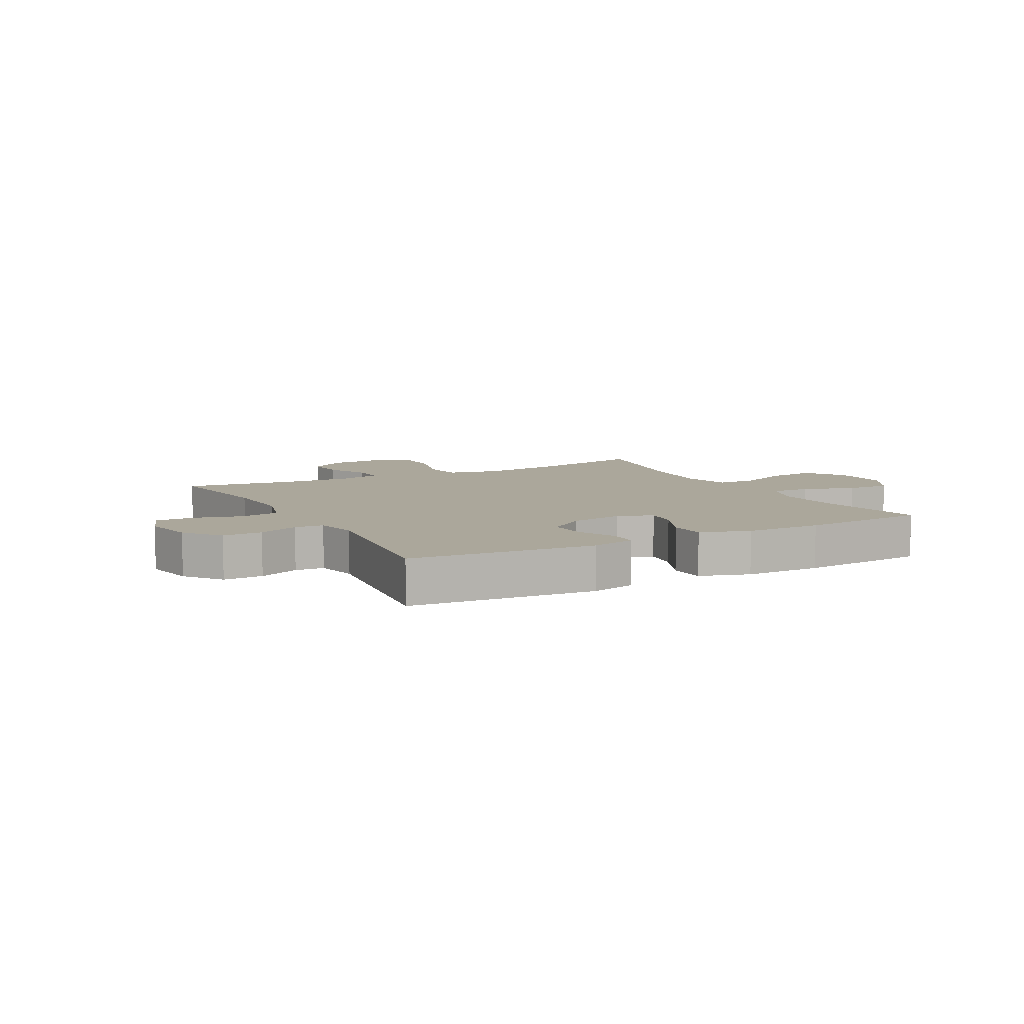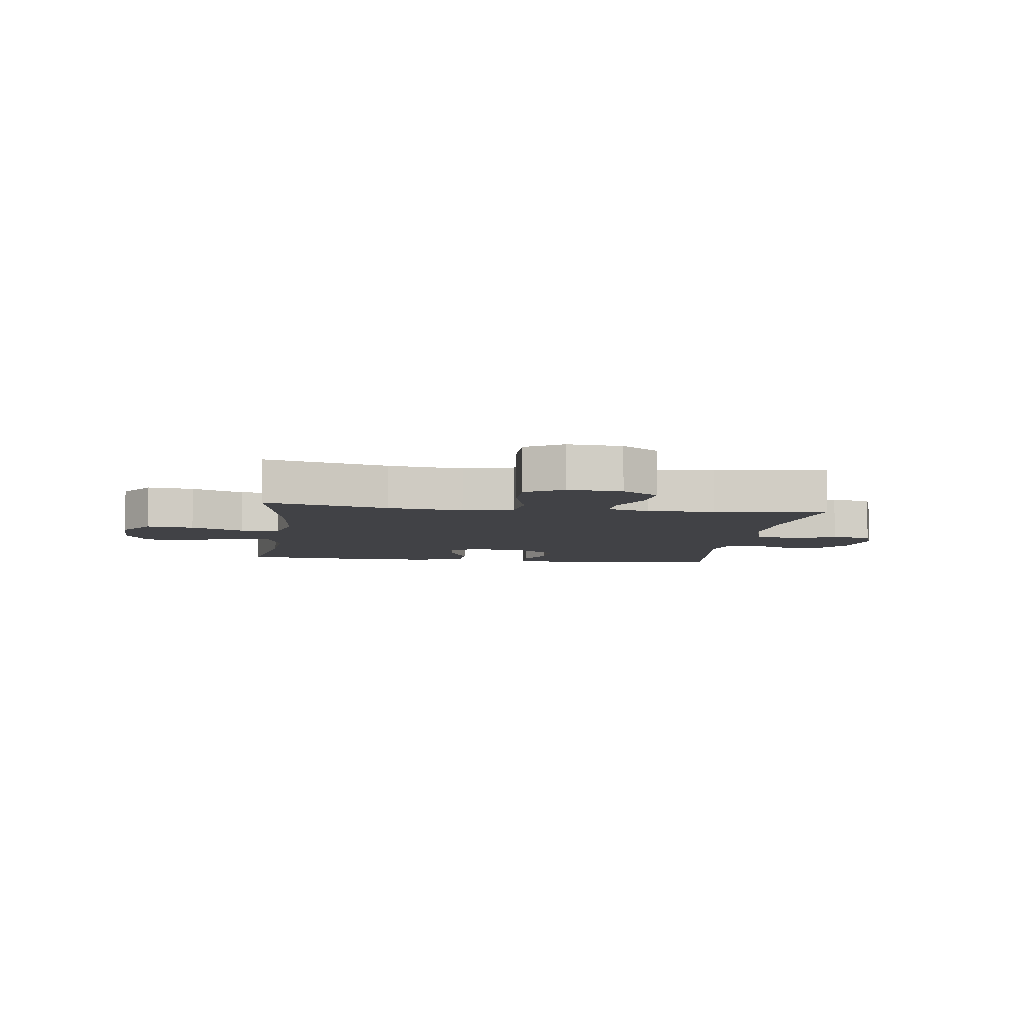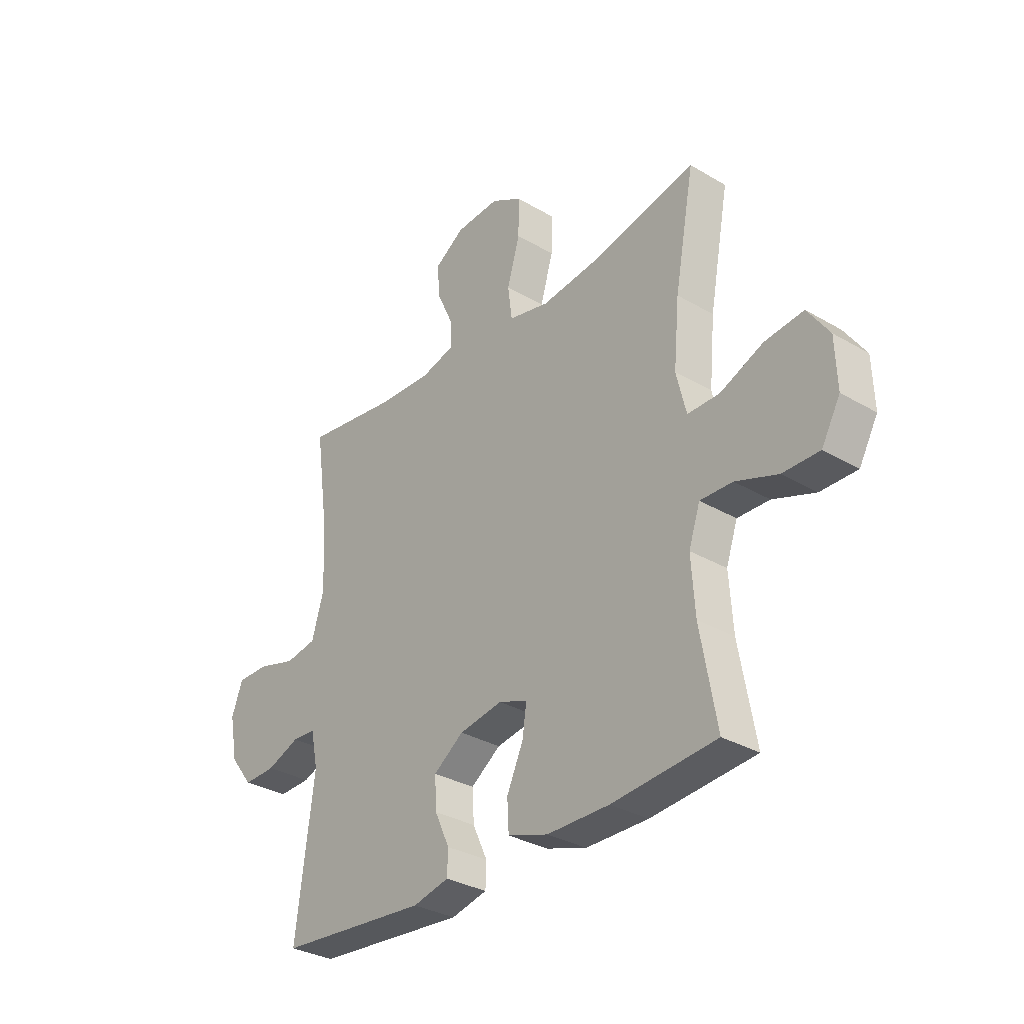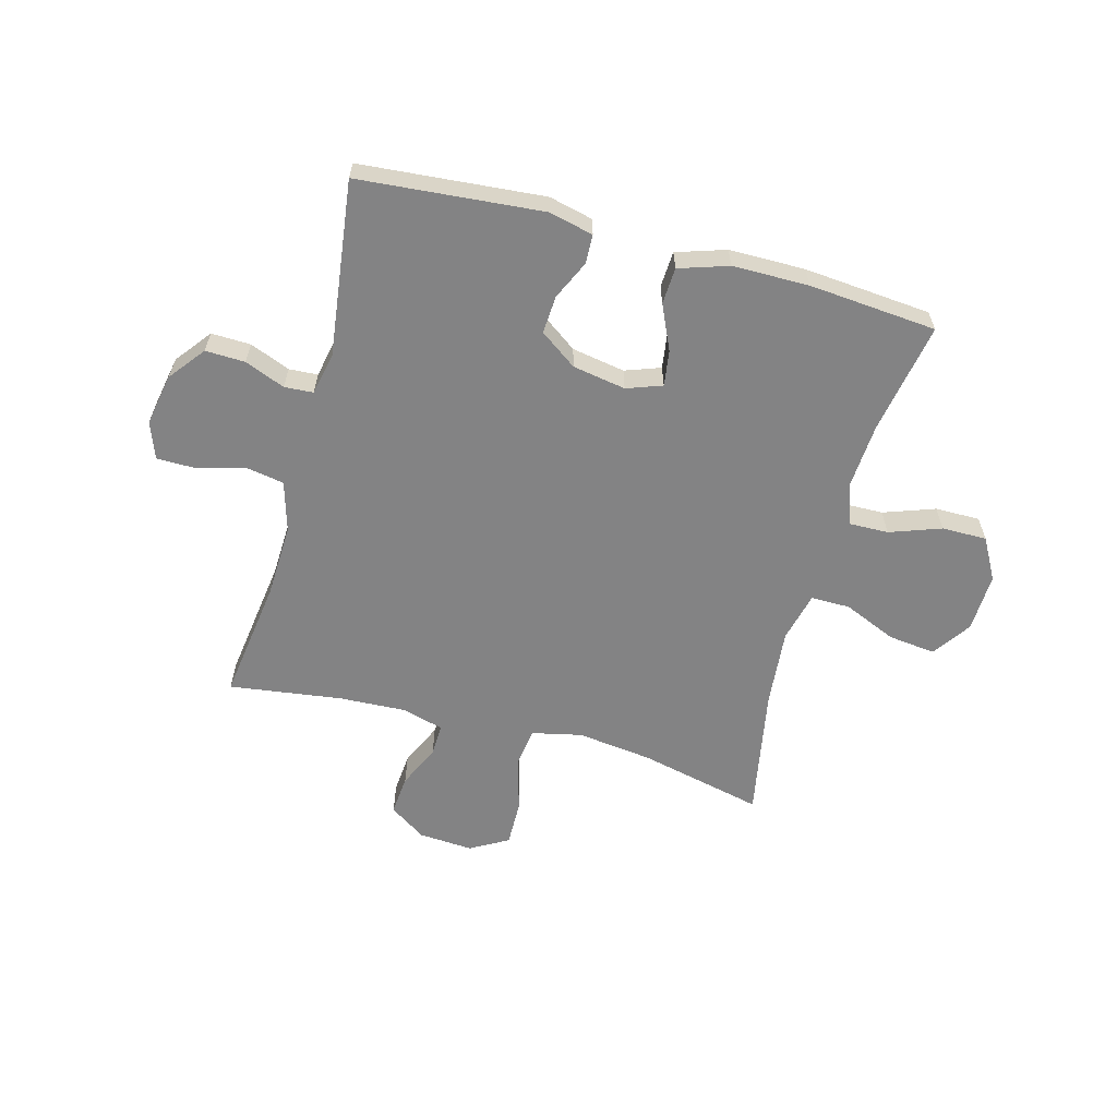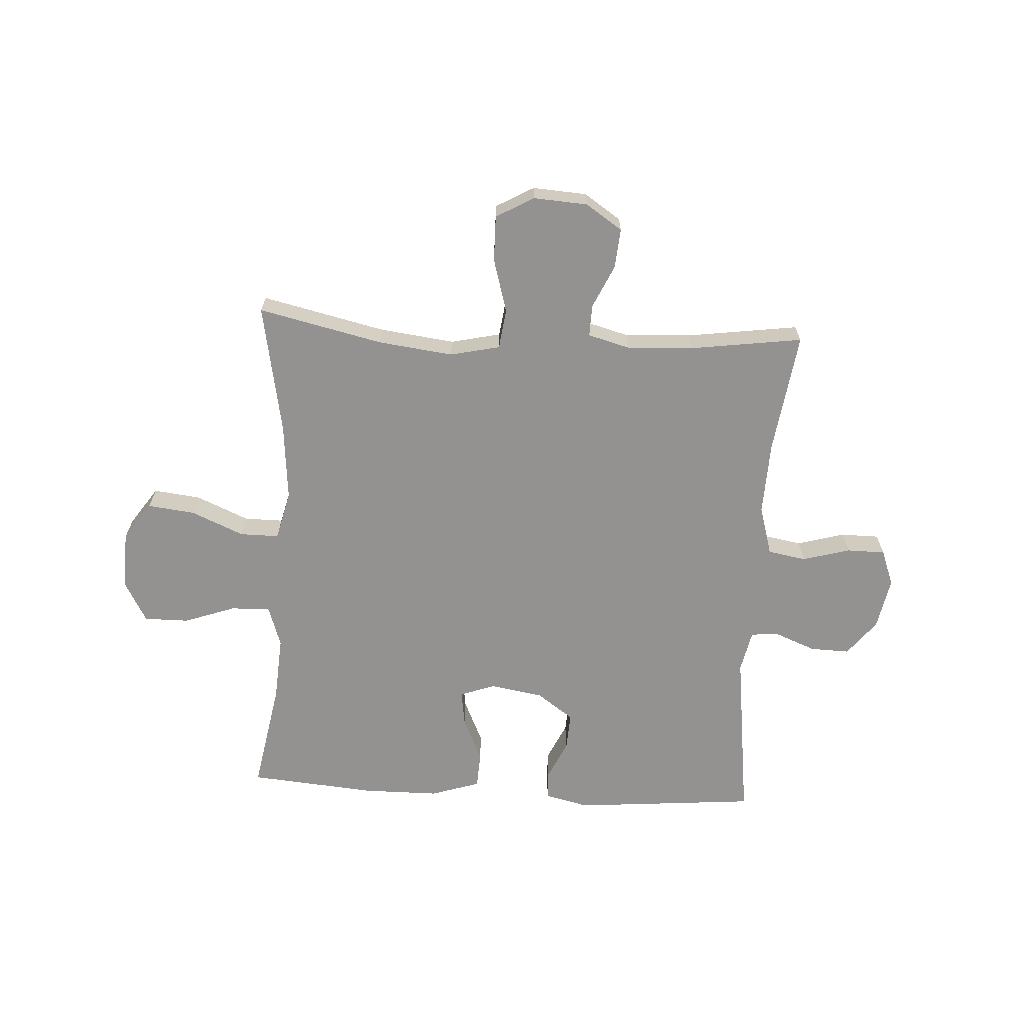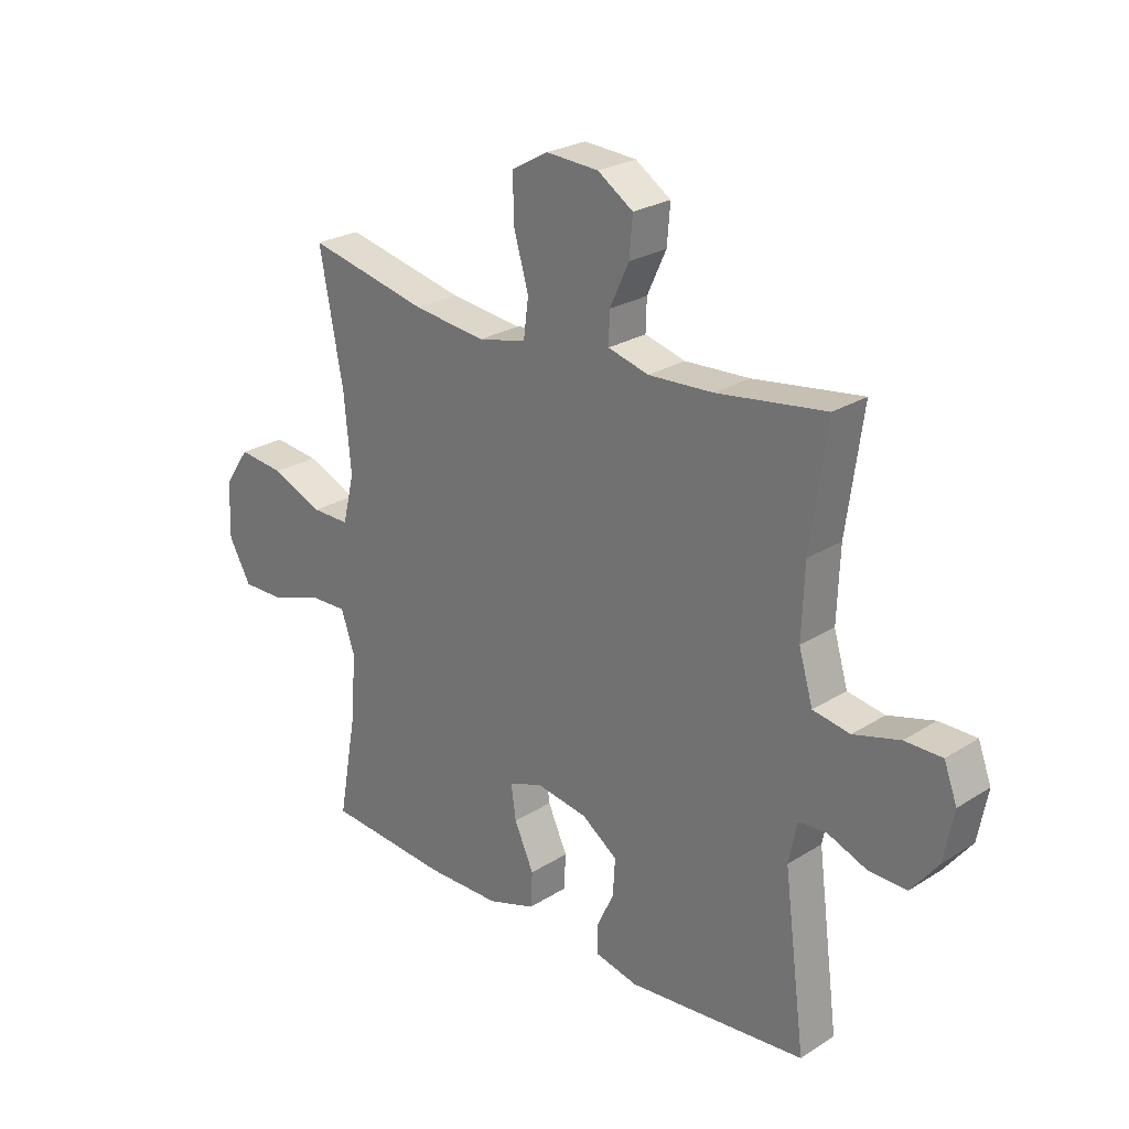
<metadata>
{"format":"obj","ext":"obj","renderer":"f3d","projection":"perspective","resolution":1024,"background":"white","views":[{"elev":8.1,"azim":151.7,"up":"+Y"},{"elev":-6.7,"azim":-7.7,"up":"+Y"},{"elev":-31.9,"azim":-129.6,"up":"+Z"},{"elev":-61.2,"azim":164.8,"up":"+Y"},{"elev":-66.5,"azim":-3.3,"up":"+Y"},{"elev":25.0,"azim":44.4,"up":"+Z"}]}
</metadata>
<code>
o path6800
v 0.4628 0.0375 -0.2119
v 0.4786 0.0375 -0.1367
v 0.5297 0.0375 -0.1333
v 0.6011 0.0375 -0.1617
v 0.6714 0.0375 -0.1637
v 0.7211 0.0375 -0.1001
v 0.7386 0.0375 -0.007976
v 0.7145 0.0375 0.05662
v 0.6464 0.0375 0.05691
v 0.5614 0.0375 0.03324
v 0.4934 0.0375 0.04522
v 0.4675 0.0375 0.1337
v 0.4726 0.0375 0.2642
v 0.5026 0.0375 0.48
v 0.3028 0.0375 0.4522
v 0.1844 0.0375 0.4462
v 0.1098 0.0375 0.4665
v 0.1116 0.0375 0.5234
v 0.1466 0.0375 0.5994
v 0.1526 0.0375 0.6699
v 0.08768 0.0375 0.7132
v -0.008438 0.0375 0.7194
v -0.07569 0.0375 0.6814
v -0.07446 0.0375 0.5997
v -0.04705 0.0375 0.5045
v -0.05619 0.0375 0.4335
v -0.145 0.0375 0.4138
v -0.2781 0.0375 0.4301
v -0.4991 0.0375 0.48
v -0.4561 0.0375 0.2485
v -0.4435 0.0375 0.1109
v -0.4647 0.0375 0.0233
v -0.5341 0.0375 0.02362
v -0.6276 0.0375 0.06354
v -0.7118 0.0375 0.0732
v -0.7587 0.0375 0.005225
v -0.7622 0.0375 -0.09784
v -0.7217 0.0375 -0.171
v -0.642 0.0375 -0.1705
v -0.5506 0.0375 -0.138
v -0.4806 0.0375 -0.1363
v -0.4559 0.0375 -0.2095
v -0.4638 0.0375 -0.3257
v -0.4991 0.0375 -0.5219
v -0.2725 0.0375 -0.541
v -0.1372 0.0375 -0.5401
v -0.04942 0.0375 -0.5117
v -0.04612 0.0375 -0.4467
v -0.08196 0.0375 -0.3676
v -0.09098 0.0375 -0.3048
v -0.02838 0.0375 -0.2822
v 0.06609 0.0375 -0.2982
v 0.1316 0.0375 -0.3448
v 0.1276 0.0375 -0.4119
v 0.09561 0.0375 -0.4811
v 0.09746 0.0375 -0.5322
v 0.176 0.0375 -0.5506
v 0.5026 0.0375 -0.5219
v 0.4628 -0.0375 -0.2119
v 0.4786 -0.0375 -0.1367
v 0.5297 -0.0375 -0.1333
v 0.6011 -0.0375 -0.1617
v 0.6714 -0.0375 -0.1637
v 0.7211 -0.0375 -0.1001
v 0.7386 -0.0375 -0.007976
v 0.7145 -0.0375 0.05662
v 0.6464 -0.0375 0.05691
v 0.5614 -0.0375 0.03324
v 0.4934 -0.0375 0.04522
v 0.4675 -0.0375 0.1337
v 0.4726 -0.0375 0.2642
v 0.5026 -0.0375 0.48
v 0.3028 -0.0375 0.4522
v 0.1844 -0.0375 0.4462
v 0.1098 -0.0375 0.4665
v 0.1116 -0.0375 0.5234
v 0.1466 -0.0375 0.5994
v 0.1526 -0.0375 0.6699
v 0.08768 -0.0375 0.7132
v -0.008438 -0.0375 0.7194
v -0.07569 -0.0375 0.6814
v -0.07446 -0.0375 0.5997
v -0.04705 -0.0375 0.5045
v -0.05619 -0.0375 0.4335
v -0.145 -0.0375 0.4138
v -0.2781 -0.0375 0.4301
v -0.4991 -0.0375 0.48
v -0.4561 -0.0375 0.2485
v -0.4435 -0.0375 0.1109
v -0.4647 -0.0375 0.0233
v -0.5341 -0.0375 0.02362
v -0.6276 -0.0375 0.06354
v -0.7118 -0.0375 0.0732
v -0.7587 -0.0375 0.005225
v -0.7622 -0.0375 -0.09784
v -0.7217 -0.0375 -0.171
v -0.642 -0.0375 -0.1705
v -0.5506 -0.0375 -0.138
v -0.4806 -0.0375 -0.1363
v -0.4559 -0.0375 -0.2095
v -0.4638 -0.0375 -0.3257
v -0.4991 -0.0375 -0.5219
v -0.2725 -0.0375 -0.541
v -0.1372 -0.0375 -0.5401
v -0.04942 -0.0375 -0.5117
v -0.04612 -0.0375 -0.4467
v -0.08196 -0.0375 -0.3676
v -0.09098 -0.0375 -0.3048
v -0.02838 -0.0375 -0.2822
v 0.06609 -0.0375 -0.2982
v 0.1316 -0.0375 -0.3448
v 0.1276 -0.0375 -0.4119
v 0.09561 -0.0375 -0.4811
v 0.09746 -0.0375 -0.5322
v 0.176 -0.0375 -0.5506
v 0.5026 -0.0375 -0.5219
v 0.7211 0.0375 -0.1001
v 0.7386 0.0375 -0.007976
v 0.7145 0.0375 0.05662
v 0.7145 0.0375 0.05662
v 0.6714 0.0375 -0.1637
v 0.6464 0.0375 0.05691
v 0.6011 0.0375 -0.1617
v 0.5614 0.0375 0.03324
v 0.5297 0.0375 -0.1333
v 0.4934 0.0375 0.04522
v 0.4934 0.0375 0.04522
v 0.4786 0.0375 -0.1367
v 0.4786 0.0375 -0.1367
v 0.4675 0.0375 0.1337
v 0.4726 0.0375 0.2642
v 0.5026 0.0375 0.48
v 0.5026 0.0375 0.48
v 0.4628 0.0375 -0.2119
v 0.5026 0.0375 -0.5219
v 0.5026 0.0375 -0.5219
v 0.3028 0.0375 0.4522
v 0.1844 0.0375 0.4462
v 0.176 0.0375 -0.5506
v 0.1098 0.0375 0.4665
v 0.1098 0.0375 0.4665
v 0.09746 0.0375 -0.5322
v 0.09746 0.0375 -0.5322
v 0.1316 0.0375 -0.3448
v 0.1276 0.0375 -0.4119
v 0.1466 0.0375 0.5994
v 0.1526 0.0375 0.6699
v 0.1526 0.0375 0.6699
v 0.08768 0.0375 0.7132
v 0.1116 0.0375 0.5234
v 0.06609 0.0375 -0.2982
v 0.09561 0.0375 -0.4811
v -0.008438 0.0375 0.7194
v -0.02838 0.0375 -0.2822
v -0.07569 0.0375 0.6814
v -0.07569 0.0375 0.6814
v -0.09098 0.0375 -0.3048
v -0.09098 0.0375 -0.3048
v -0.04942 0.0375 -0.5117
v -0.04942 0.0375 -0.5117
v -0.04612 0.0375 -0.4467
v -0.08196 0.0375 -0.3676
v -0.04705 0.0375 0.5045
v -0.05619 0.0375 0.4335
v -0.05619 0.0375 0.4335
v -0.07446 0.0375 0.5997
v -0.1372 0.0375 -0.5401
v -0.145 0.0375 0.4138
v -0.2725 0.0375 -0.541
v -0.2781 0.0375 0.4301
v -0.4991 0.0375 -0.5219
v -0.4991 0.0375 -0.5219
v -0.4559 0.0375 -0.2095
v -0.4638 0.0375 -0.3257
v -0.4435 0.0375 0.1109
v -0.4647 0.0375 0.0233
v -0.4647 0.0375 0.0233
v -0.4561 0.0375 0.2485
v -0.4806 0.0375 -0.1363
v -0.4806 0.0375 -0.1363
v -0.5341 0.0375 0.02362
v -0.4991 0.0375 0.48
v -0.4991 0.0375 0.48
v -0.5506 0.0375 -0.138
v -0.6276 0.0375 0.06354
v -0.642 0.0375 -0.1705
v -0.7118 0.0375 0.0732
v -0.7118 0.0375 0.0732
v -0.7217 0.0375 -0.171
v -0.7217 0.0375 -0.171
v -0.7587 0.0375 0.005225
v -0.7622 0.0375 -0.09784
v 0.7211 -0.0375 -0.1001
v 0.7386 -0.0375 -0.007976
v 0.7145 -0.0375 0.05662
v 0.7145 -0.0375 0.05662
v 0.6714 -0.0375 -0.1637
v 0.6464 -0.0375 0.05691
v 0.6011 -0.0375 -0.1617
v 0.5614 -0.0375 0.03324
v 0.5297 -0.0375 -0.1333
v 0.4934 -0.0375 0.04522
v 0.4934 -0.0375 0.04522
v 0.4786 -0.0375 -0.1367
v 0.4786 -0.0375 -0.1367
v 0.4675 -0.0375 0.1337
v 0.4726 -0.0375 0.2642
v 0.5026 -0.0375 0.48
v 0.5026 -0.0375 0.48
v 0.4628 -0.0375 -0.2119
v 0.5026 -0.0375 -0.5219
v 0.5026 -0.0375 -0.5219
v 0.3028 -0.0375 0.4522
v 0.1844 -0.0375 0.4462
v 0.176 -0.0375 -0.5506
v 0.1098 -0.0375 0.4665
v 0.1098 -0.0375 0.4665
v 0.09746 -0.0375 -0.5322
v 0.09746 -0.0375 -0.5322
v 0.1316 -0.0375 -0.3448
v 0.1276 -0.0375 -0.4119
v 0.1466 -0.0375 0.5994
v 0.1526 -0.0375 0.6699
v 0.1526 -0.0375 0.6699
v 0.08768 -0.0375 0.7132
v 0.1116 -0.0375 0.5234
v 0.06609 -0.0375 -0.2982
v 0.09561 -0.0375 -0.4811
v -0.008438 -0.0375 0.7194
v -0.02838 -0.0375 -0.2822
v -0.07569 -0.0375 0.6814
v -0.07569 -0.0375 0.6814
v -0.09098 -0.0375 -0.3048
v -0.09098 -0.0375 -0.3048
v -0.04942 -0.0375 -0.5117
v -0.04942 -0.0375 -0.5117
v -0.04612 -0.0375 -0.4467
v -0.08196 -0.0375 -0.3676
v -0.04705 -0.0375 0.5045
v -0.05619 -0.0375 0.4335
v -0.05619 -0.0375 0.4335
v -0.07446 -0.0375 0.5997
v -0.1372 -0.0375 -0.5401
v -0.145 -0.0375 0.4138
v -0.2725 -0.0375 -0.541
v -0.2781 -0.0375 0.4301
v -0.4991 -0.0375 -0.5219
v -0.4991 -0.0375 -0.5219
v -0.4559 -0.0375 -0.2095
v -0.4638 -0.0375 -0.3257
v -0.4435 -0.0375 0.1109
v -0.4647 -0.0375 0.0233
v -0.4647 -0.0375 0.0233
v -0.4561 -0.0375 0.2485
v -0.4806 -0.0375 -0.1363
v -0.4806 -0.0375 -0.1363
v -0.5341 -0.0375 0.02362
v -0.4991 -0.0375 0.48
v -0.4991 -0.0375 0.48
v -0.5506 -0.0375 -0.138
v -0.6276 -0.0375 0.06354
v -0.642 -0.0375 -0.1705
v -0.7118 -0.0375 0.0732
v -0.7118 -0.0375 0.0732
v -0.7217 -0.0375 -0.171
v -0.7217 -0.0375 -0.171
v -0.7587 -0.0375 0.005225
v -0.7622 -0.0375 -0.09784
f 263 267 261
f 252 230 251
f 214 227 206
f 193 200 199
f 245 250 247
f 251 244 254
f 206 227 202
f 229 242 225
f 257 255 252
f 251 230 244
f 240 216 239
f 201 202 204
f 215 221 228
f 254 244 246
f 255 233 252
f 250 233 249
f 225 242 222
f 210 227 220
f 202 227 204
f 267 268 261
f 249 233 255
f 243 238 245
f 238 243 237
f 239 226 242
f 222 242 226
f 240 227 214
f 225 222 223
f 204 227 210
f 213 207 208
f 211 221 215
f 245 233 250
f 211 220 221
f 244 230 240
f 254 246 258
f 215 228 218
f 262 261 268
f 193 194 198
f 238 233 245
f 193 199 197
f 226 239 216
f 237 243 235
f 261 262 260
f 260 255 257
f 200 193 198
f 199 200 201
f 202 201 200
f 214 207 213
f 214 206 207
f 198 194 195
f 252 233 230
f 210 220 211
f 230 227 240
f 261 260 257
f 265 262 268
f 242 229 231
f 240 214 216
f 6 7 65 64
f 7 120 196 65
f 5 6 64 63
f 8 9 67 66
f 4 5 63 62
f 9 10 68 67
f 3 4 62 61
f 10 127 203 68
f 129 3 61 205
f 11 12 70 69
f 13 133 209 71
f 1 2 60 59
f 12 13 71 70
f 136 1 59 212
f 14 15 73 72
f 15 16 74 73
f 57 58 116 115
f 16 141 217 74
f 143 57 115 219
f 53 54 112 111
f 19 148 224 77
f 20 21 79 78
f 18 19 77 76
f 52 53 111 110
f 55 56 114 113
f 54 55 113 112
f 17 18 76 75
f 21 22 80 79
f 51 52 110 109
f 22 156 232 80
f 158 51 109 234
f 160 48 106 236
f 48 49 107 106
f 25 165 241 83
f 24 25 83 82
f 23 24 82 81
f 46 47 105 104
f 26 27 85 84
f 49 50 108 107
f 45 46 104 103
f 27 28 86 85
f 172 45 103 248
f 42 43 101 100
f 31 177 253 89
f 30 31 89 88
f 180 42 100 256
f 32 33 91 90
f 183 30 88 259
f 28 29 87 86
f 40 41 99 98
f 43 44 102 101
f 33 34 92 91
f 39 40 98 97
f 34 188 264 92
f 190 39 97 266
f 35 36 94 93
f 37 38 96 95
f 36 37 95 94
f 187 185 191
f 176 175 154
f 138 130 151
f 117 123 124
f 169 171 174
f 175 178 168
f 130 126 151
f 153 149 166
f 181 176 179
f 175 168 154
f 164 163 140
f 125 128 126
f 139 152 145
f 178 170 168
f 179 176 157
f 174 173 157
f 149 146 166
f 134 144 151
f 126 128 151
f 191 185 192
f 173 179 157
f 167 169 162
f 162 161 167
f 163 166 150
f 146 150 166
f 164 138 151
f 149 147 146
f 128 134 151
f 137 132 131
f 135 139 145
f 169 174 157
f 135 145 144
f 168 164 154
f 178 182 170
f 139 142 152
f 186 192 185
f 117 122 118
f 162 169 157
f 117 121 123
f 150 140 163
f 161 159 167
f 185 184 186
f 184 181 179
f 124 122 117
f 123 125 124
f 126 124 125
f 138 137 131
f 138 131 130
f 122 119 118
f 176 154 157
f 134 135 144
f 154 164 151
f 185 181 184
f 189 192 186
f 166 155 153
f 164 140 138

</code>
